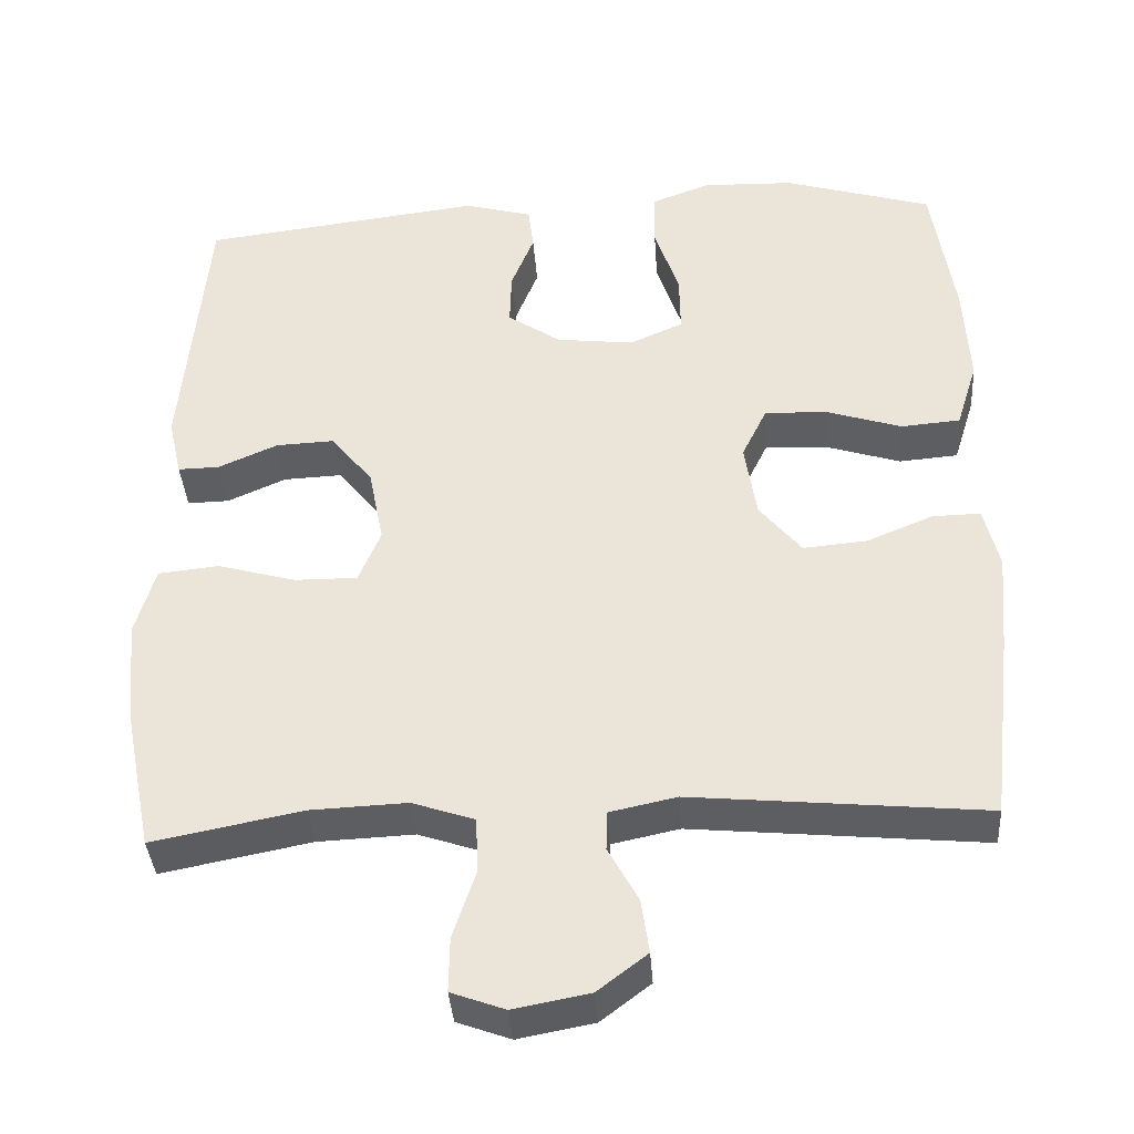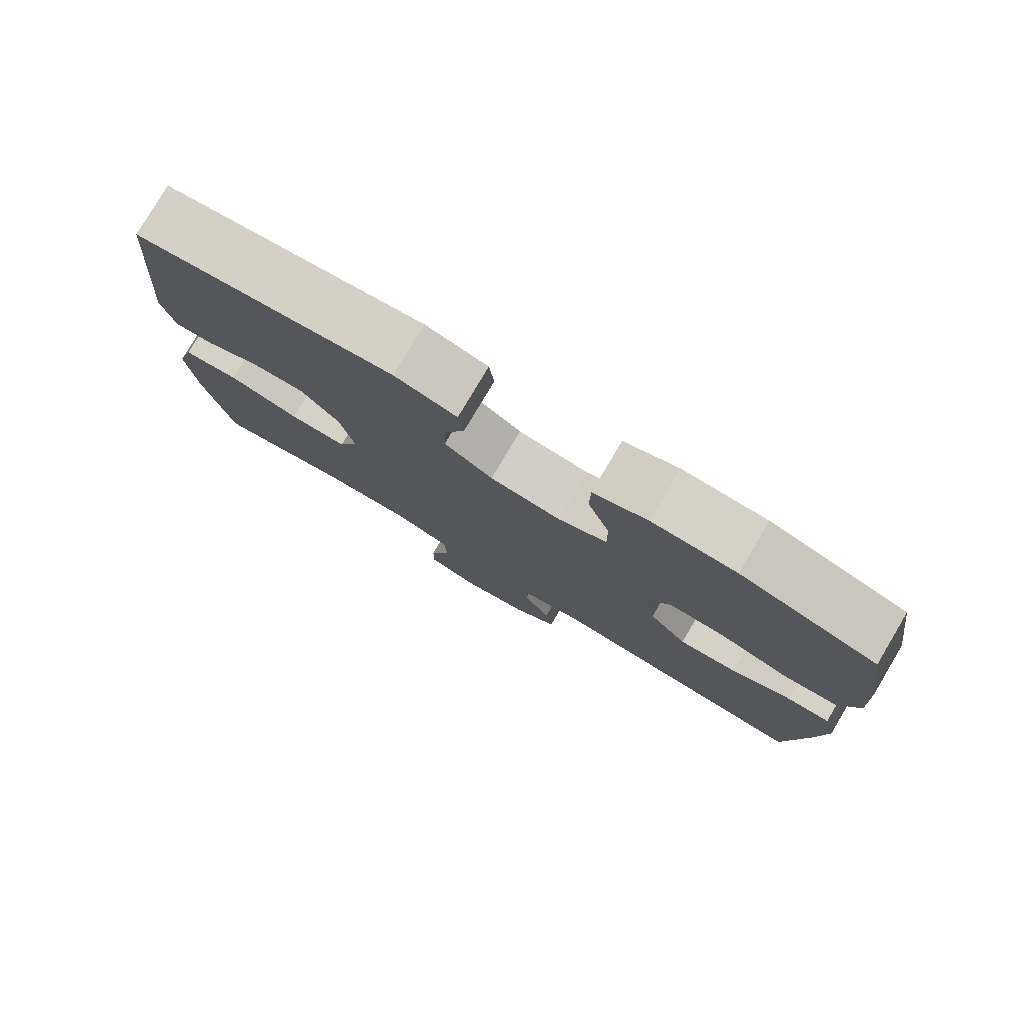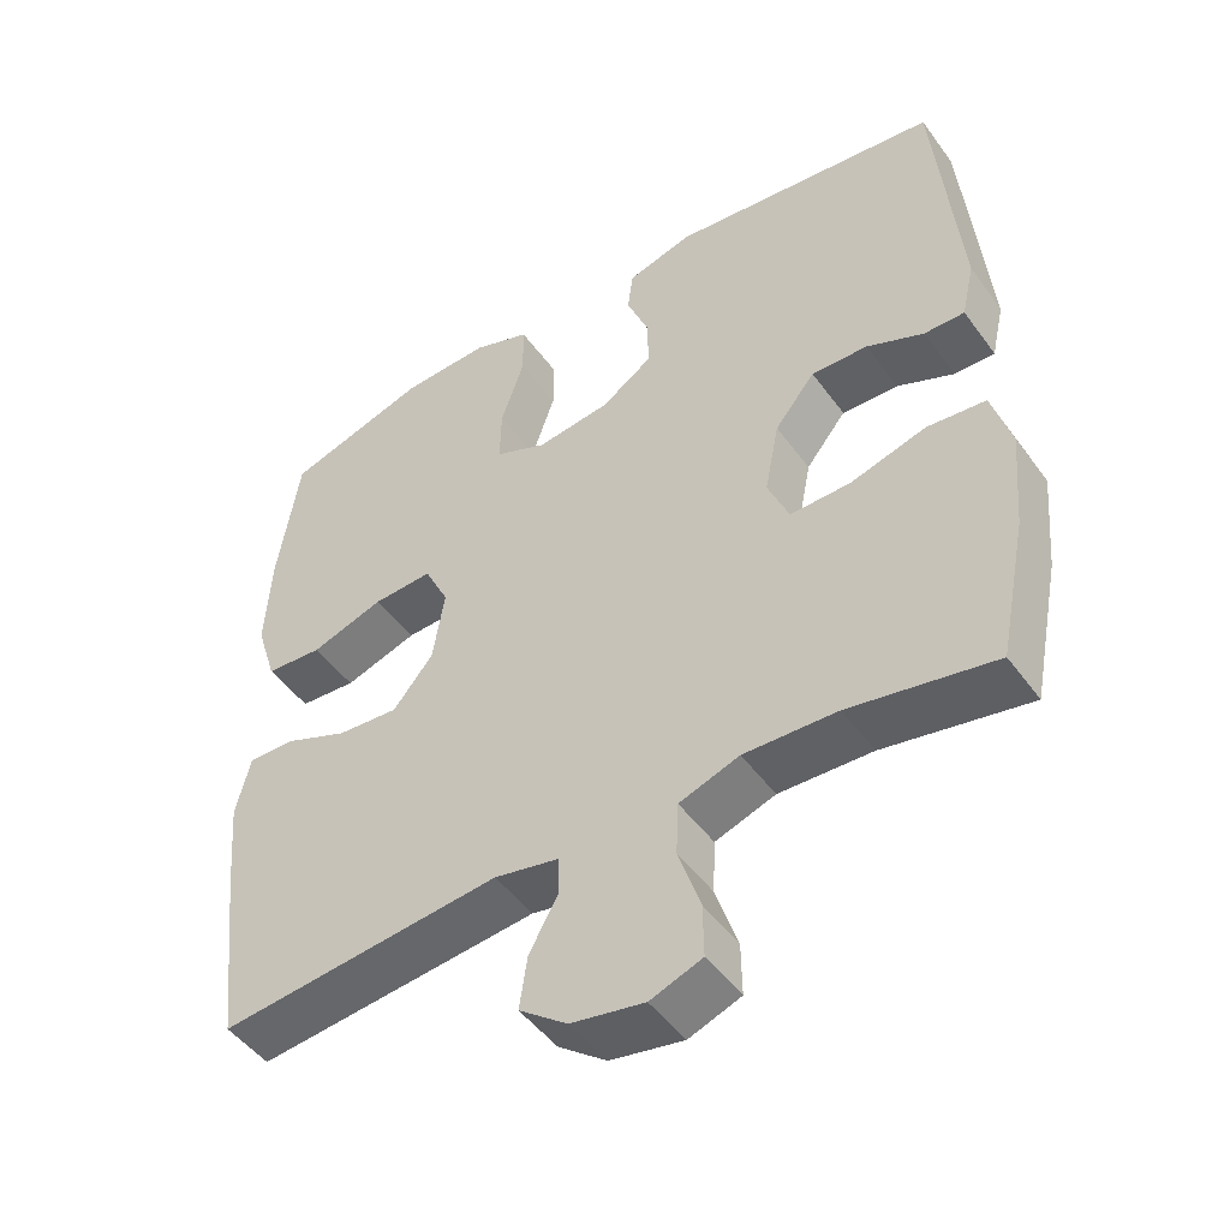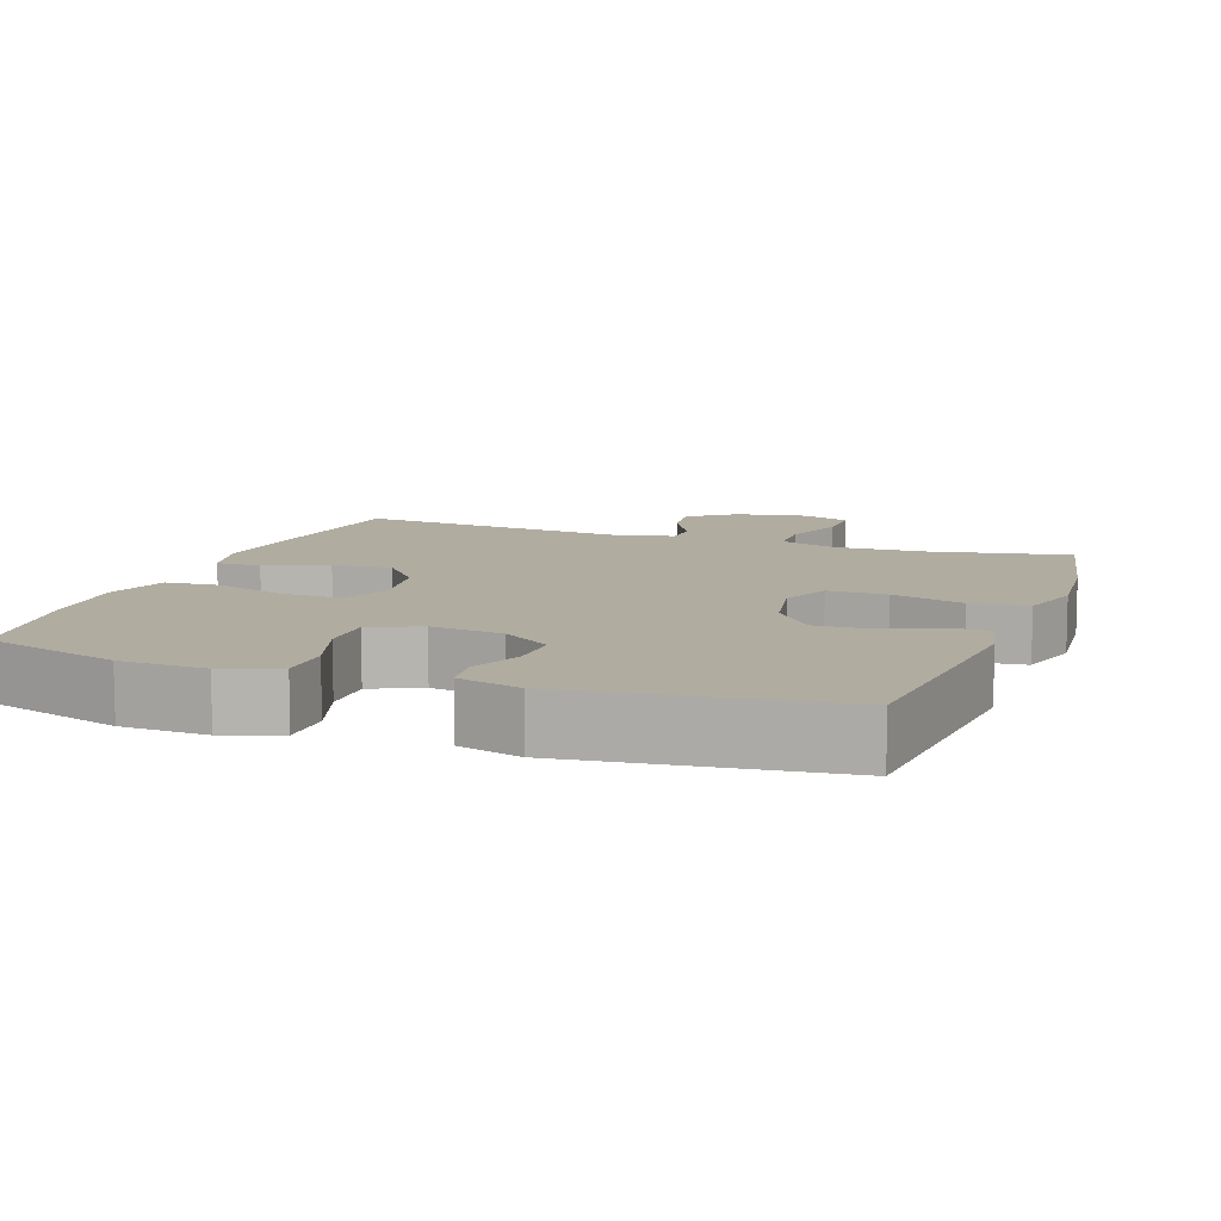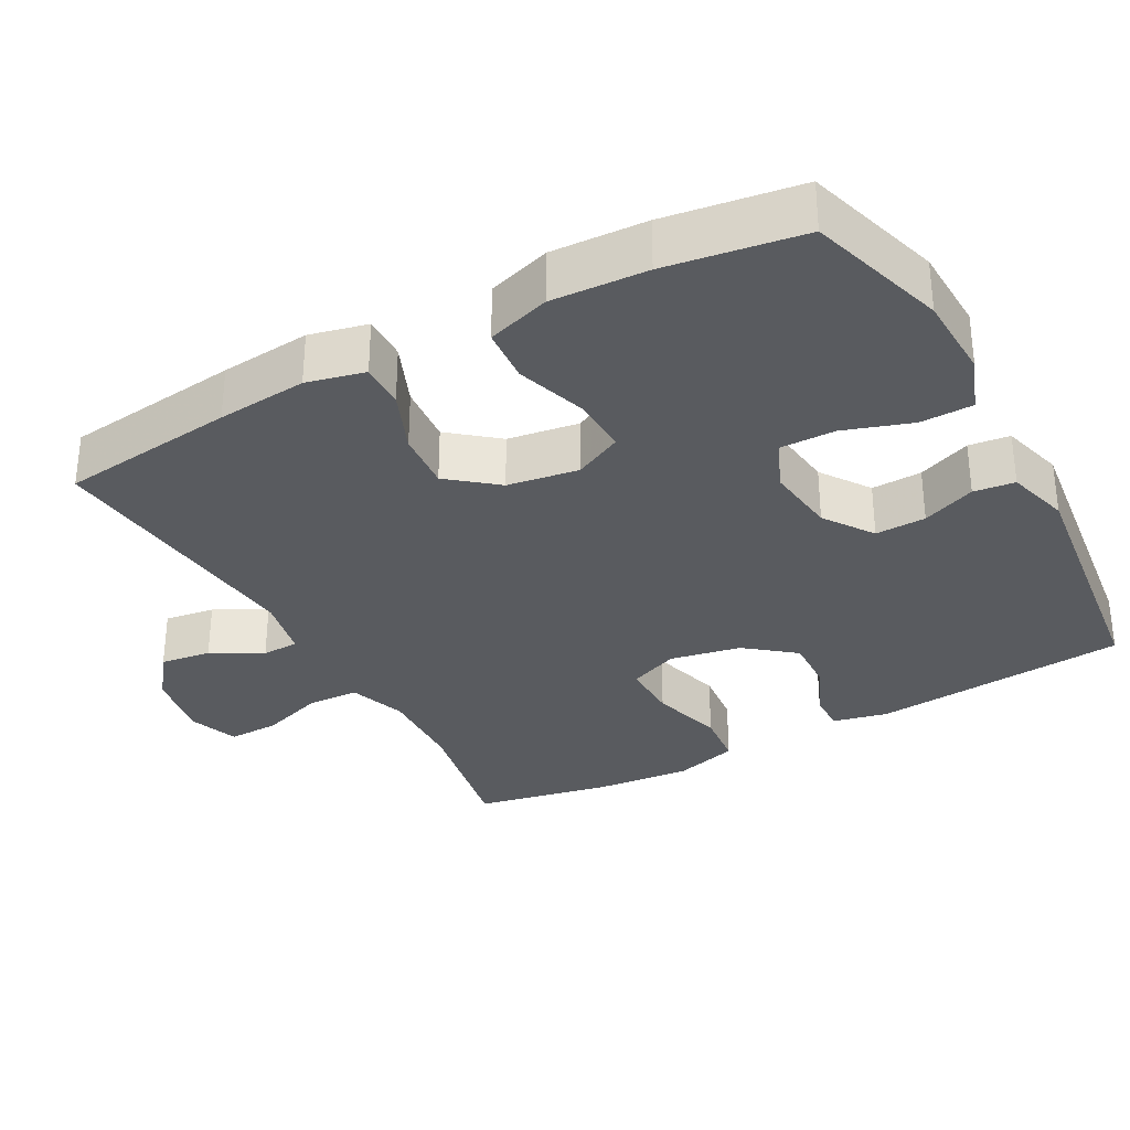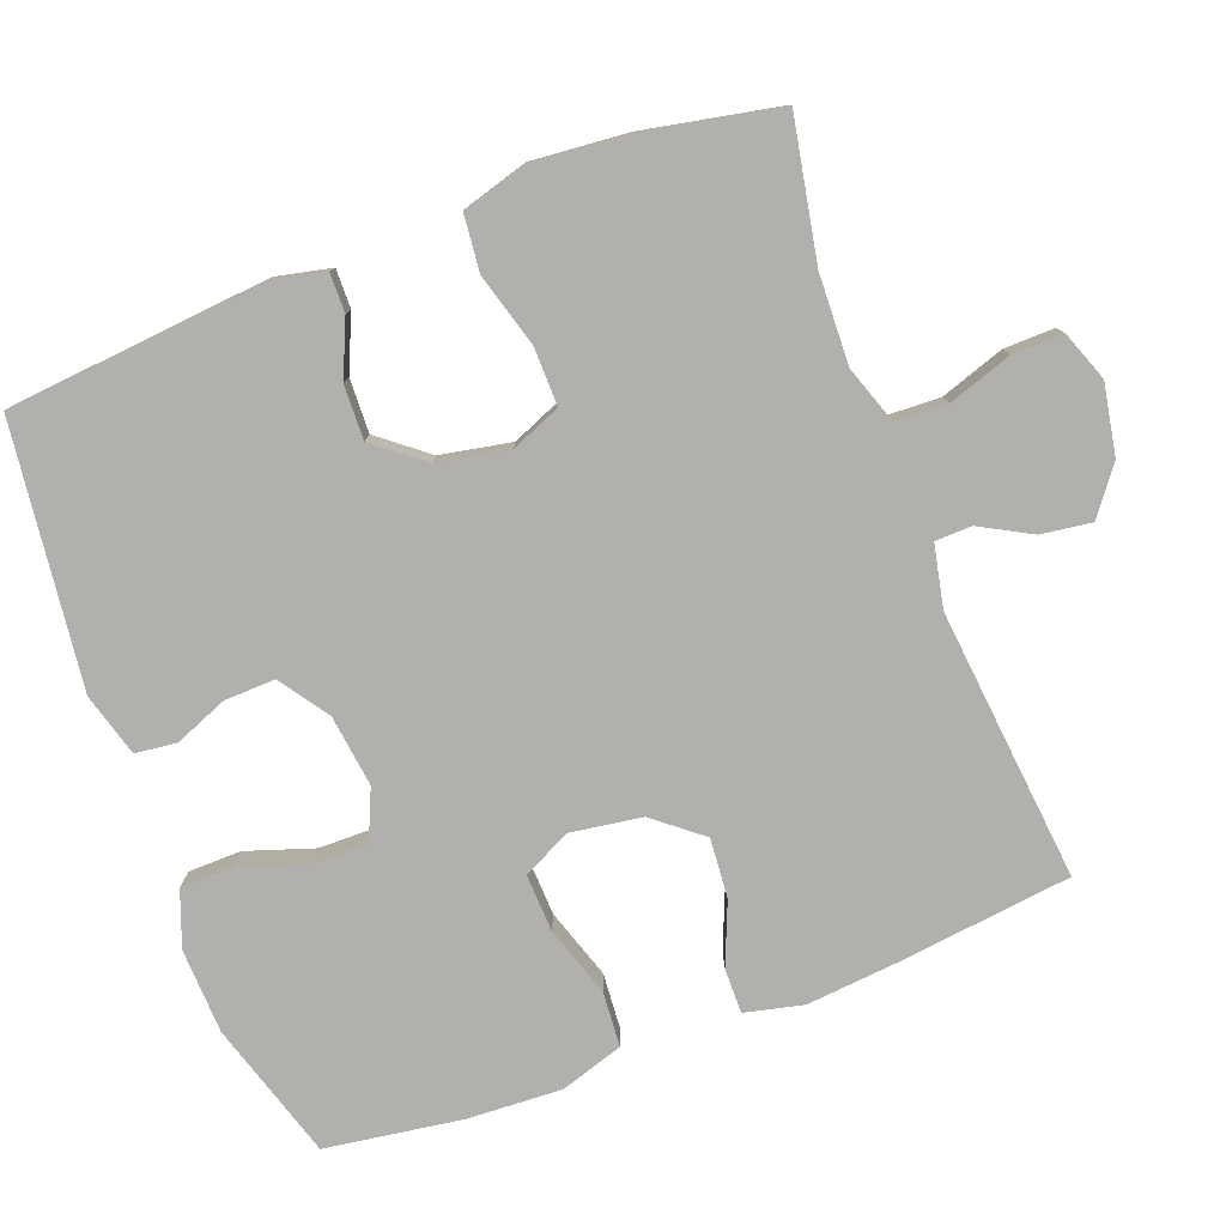
<metadata>
{"format":"obj","ext":"obj","renderer":"f3d","projection":"perspective","resolution":1024,"background":"white","views":[{"elev":-38.1,"azim":-176.0,"up":"+Z"},{"elev":79.3,"azim":-149.3,"up":"+Z"},{"elev":-48.5,"azim":34.5,"up":"+Z"},{"elev":10.0,"azim":19.9,"up":"+Y"},{"elev":-32.2,"azim":-61.2,"up":"+Y"},{"elev":-78.7,"azim":110.9,"up":"+Y"}]}
</metadata>
<code>
v -0.5 0.07 0.5
v -0.312 0.07 0.557
v -0.196 0.07 0.561
v -0.121 0.07 0.533
v -0.12 0.07 0.461
v -0.151 0.07 0.369
v -0.152 0.07 0.294
v -0.084 0.07 0.264
v 0.014 0.07 0.276
v 0.081 0.07 0.322
v 0.079 0.07 0.391
v 0.05 0.07 0.464
v 0.057 0.07 0.52
v 0.143 0.07 0.544
v 0.5 0.07 0.5
v 0.531 0.07 0.151
v 0.514 0.07 0.076
v 0.461 0.07 0.077
v 0.386 0.07 0.11
v 0.312 0.07 0.113
v 0.259 0.07 0.047
v 0.24 0.07 -0.05
v 0.268 0.07 -0.118
v 0.348 0.07 -0.117
v 0.447 0.07 -0.089
v 0.524 0.07 -0.097
v 0.549 0.07 -0.184
v 0.537 0.07 -0.316
v 0.5 0.07 -0.5
v 0.31 0.07 -0.463
v 0.188 0.07 -0.458
v 0.109 0.07 -0.485
v 0.106 0.07 -0.555
v 0.135 0.07 -0.642
v 0.136 0.07 -0.711
v 0.068 0.07 -0.736
v -0.028 0.07 -0.718
v -0.091 0.07 -0.67
v -0.081 0.07 -0.601
v -0.043 0.07 -0.532
v -0.044 0.07 -0.482
v -0.129 0.07 -0.464
v -0.5 0.07 -0.5
v -0.528 0.07 -0.26
v -0.539 0.07 -0.137
v -0.52 0.07 -0.058
v -0.459 0.07 -0.059
v -0.375 0.07 -0.094
v -0.294 0.07 -0.101
v -0.241 0.07 -0.036
v -0.226 0.07 0.061
v -0.258 0.07 0.127
v -0.337 0.07 0.124
v -0.433 0.07 0.093
v -0.508 0.07 0.099
v -0.535 0.07 0.185
v -0.528 0.07 0.315
v -0.5 0 0.5
v -0.312 0 0.557
v -0.196 0 0.561
v -0.121 0 0.533
v -0.12 0 0.461
v -0.151 0 0.369
v -0.152 0 0.294
v -0.084 0 0.264
v 0.014 0 0.276
v 0.081 0 0.322
v 0.079 0 0.391
v 0.05 0 0.464
v 0.057 0 0.52
v 0.143 0 0.544
v 0.5 0 0.5
v 0.531 0 0.151
v 0.514 0 0.076
v 0.461 0 0.077
v 0.386 0 0.11
v 0.312 0 0.113
v 0.259 0 0.047
v 0.24 0 -0.05
v 0.268 0 -0.118
v 0.348 0 -0.117
v 0.447 0 -0.089
v 0.524 0 -0.097
v 0.549 0 -0.184
v 0.537 0 -0.316
v 0.5 0 -0.5
v 0.31 0 -0.463
v 0.188 0 -0.458
v 0.109 0 -0.485
v 0.106 0 -0.555
v 0.135 0 -0.642
v 0.136 0 -0.711
v 0.068 0 -0.736
v -0.028 0 -0.718
v -0.091 0 -0.67
v -0.081 0 -0.601
v -0.043 0 -0.532
v -0.044 0 -0.482
v -0.129 0 -0.464
v -0.5 0 -0.5
v -0.528 0 -0.26
v -0.539 0 -0.137
v -0.52 0 -0.058
v -0.459 0 -0.059
v -0.375 0 -0.094
v -0.294 0 -0.101
v -0.241 0 -0.036
v -0.226 0 0.061
v -0.258 0 0.127
v -0.337 0 0.124
v -0.433 0 0.093
v -0.508 0 0.099
v -0.535 0 0.185
v -0.528 0 0.315
f 4 5 6
f 3 4 6
f 2 3 6
f 1 2 6
f 57 1 6
f 56 57 6
f 55 56 6
f 54 55 6
f 53 54 6
f 52 53 6 7
f 51 52 7 8
f 50 51 8 9
f 49 50 9 10
f 46 47 48
f 45 46 48
f 44 45 48
f 43 44 48
f 42 43 48
f 41 42 48 49
f 38 39 40
f 37 38 40
f 36 37 40
f 35 36 40
f 34 35 40
f 33 34 40
f 32 33 40 41
f 41 49 10
f 32 41 10
f 31 32 10
f 28 29 30
f 27 28 30
f 26 27 30
f 25 26 30
f 24 25 30
f 23 24 30 31
f 17 18 19
f 16 17 19
f 15 16 19
f 14 15 19
f 13 14 19
f 12 13 19
f 11 12 19
f 11 19 20
f 10 11 20 21
f 22 23 31 10
f 10 21 22
f 63 62 61
f 63 61 60
f 63 60 59
f 63 59 58
f 63 58 114
f 63 114 113
f 63 113 112
f 63 112 111
f 63 111 110
f 64 63 110 109
f 65 64 109 108
f 66 65 108 107
f 67 66 107 106
f 105 104 103
f 105 103 102
f 105 102 101
f 105 101 100
f 105 100 99
f 106 105 99 98
f 97 96 95
f 97 95 94
f 97 94 93
f 97 93 92
f 97 92 91
f 97 91 90
f 98 97 90 89
f 67 106 98
f 67 98 89
f 67 89 88
f 87 86 85
f 87 85 84
f 87 84 83
f 87 83 82
f 87 82 81
f 88 87 81 80
f 76 75 74
f 76 74 73
f 76 73 72
f 76 72 71
f 76 71 70
f 76 70 69
f 76 69 68
f 77 76 68
f 78 77 68 67
f 67 88 80 79
f 79 78 67
f 1 58 59 2
f 2 59 60 3
f 3 60 61 4
f 4 61 62 5
f 5 62 63 6
f 6 63 64 7
f 7 64 65 8
f 8 65 66 9
f 9 66 67 10
f 10 67 68 11
f 11 68 69 12
f 12 69 70 13
f 13 70 71 14
f 14 71 72 15
f 15 72 73 16
f 16 73 74 17
f 17 74 75 18
f 18 75 76 19
f 19 76 77 20
f 20 77 78 21
f 21 78 79 22
f 22 79 80 23
f 23 80 81 24
f 24 81 82 25
f 25 82 83 26
f 26 83 84 27
f 27 84 85 28
f 28 85 86 29
f 29 86 87 30
f 30 87 88 31
f 31 88 89 32
f 32 89 90 33
f 33 90 91 34
f 34 91 92 35
f 35 92 93 36
f 36 93 94 37
f 37 94 95 38
f 38 95 96 39
f 39 96 97 40
f 40 97 98 41
f 41 98 99 42
f 42 99 100 43
f 43 100 101 44
f 44 101 102 45
f 45 102 103 46
f 46 103 104 47
f 47 104 105 48
f 48 105 106 49
f 49 106 107 50
f 50 107 108 51
f 51 108 109 52
f 52 109 110 53
f 53 110 111 54
f 54 111 112 55
f 55 112 113 56
f 56 113 114 57
f 57 114 58 1

</code>
